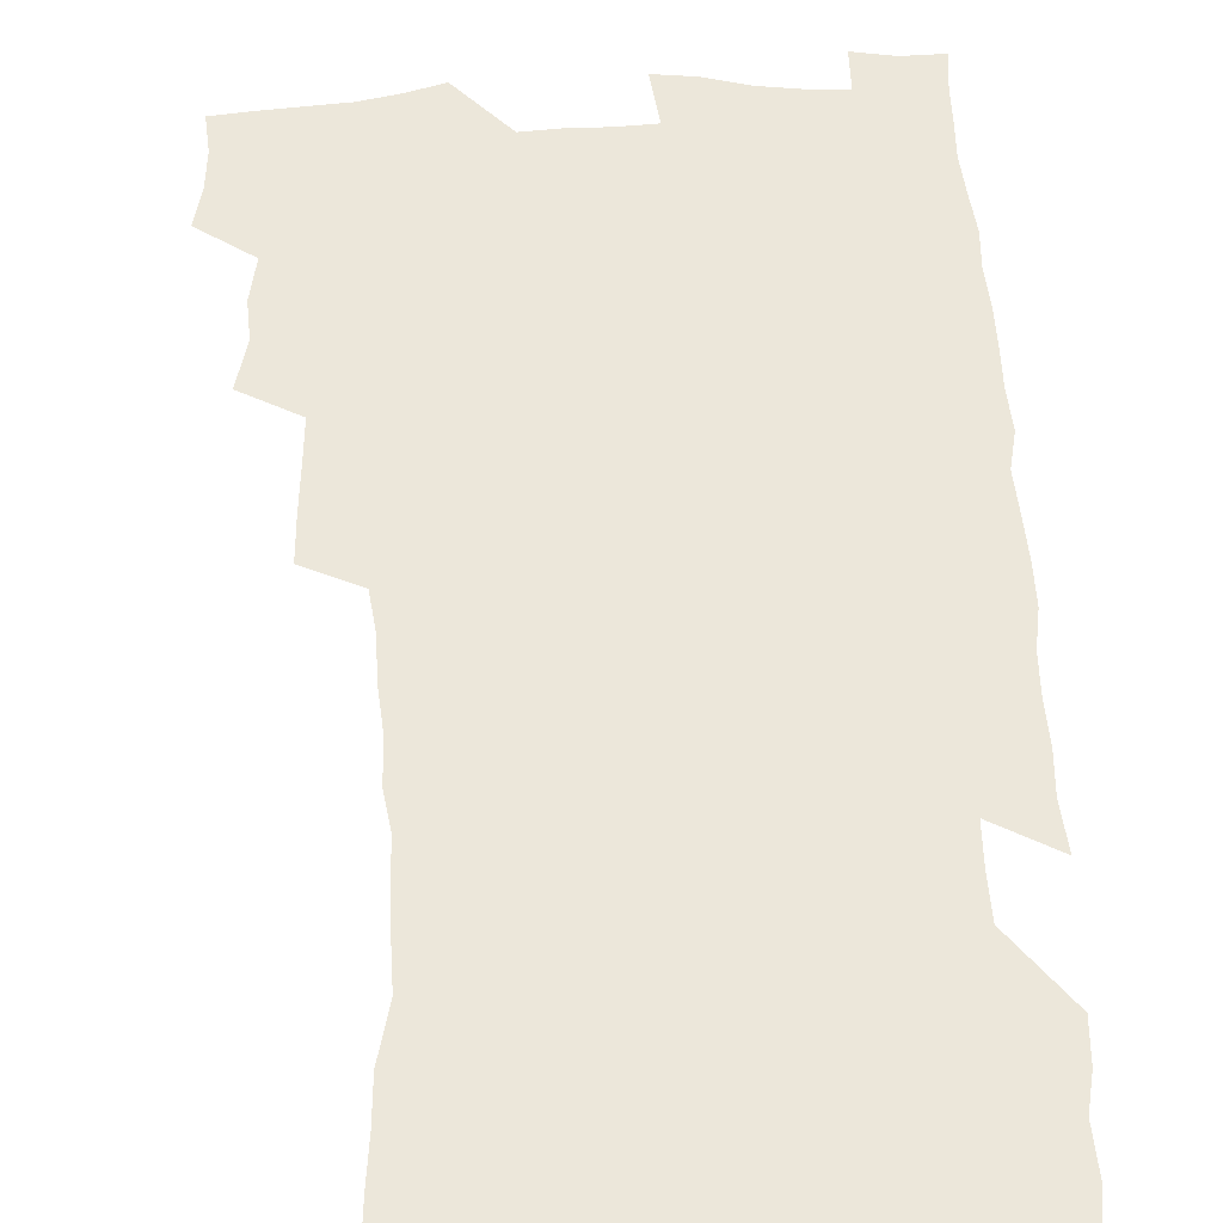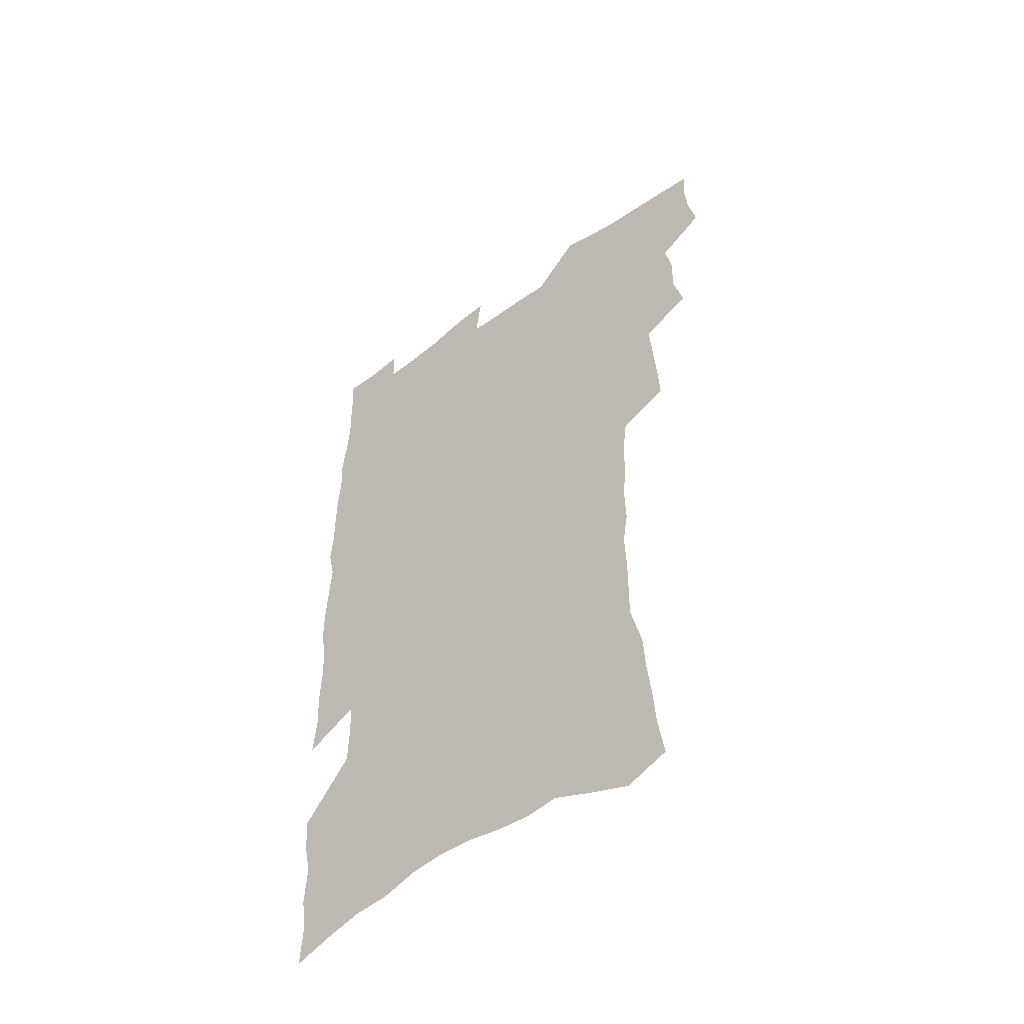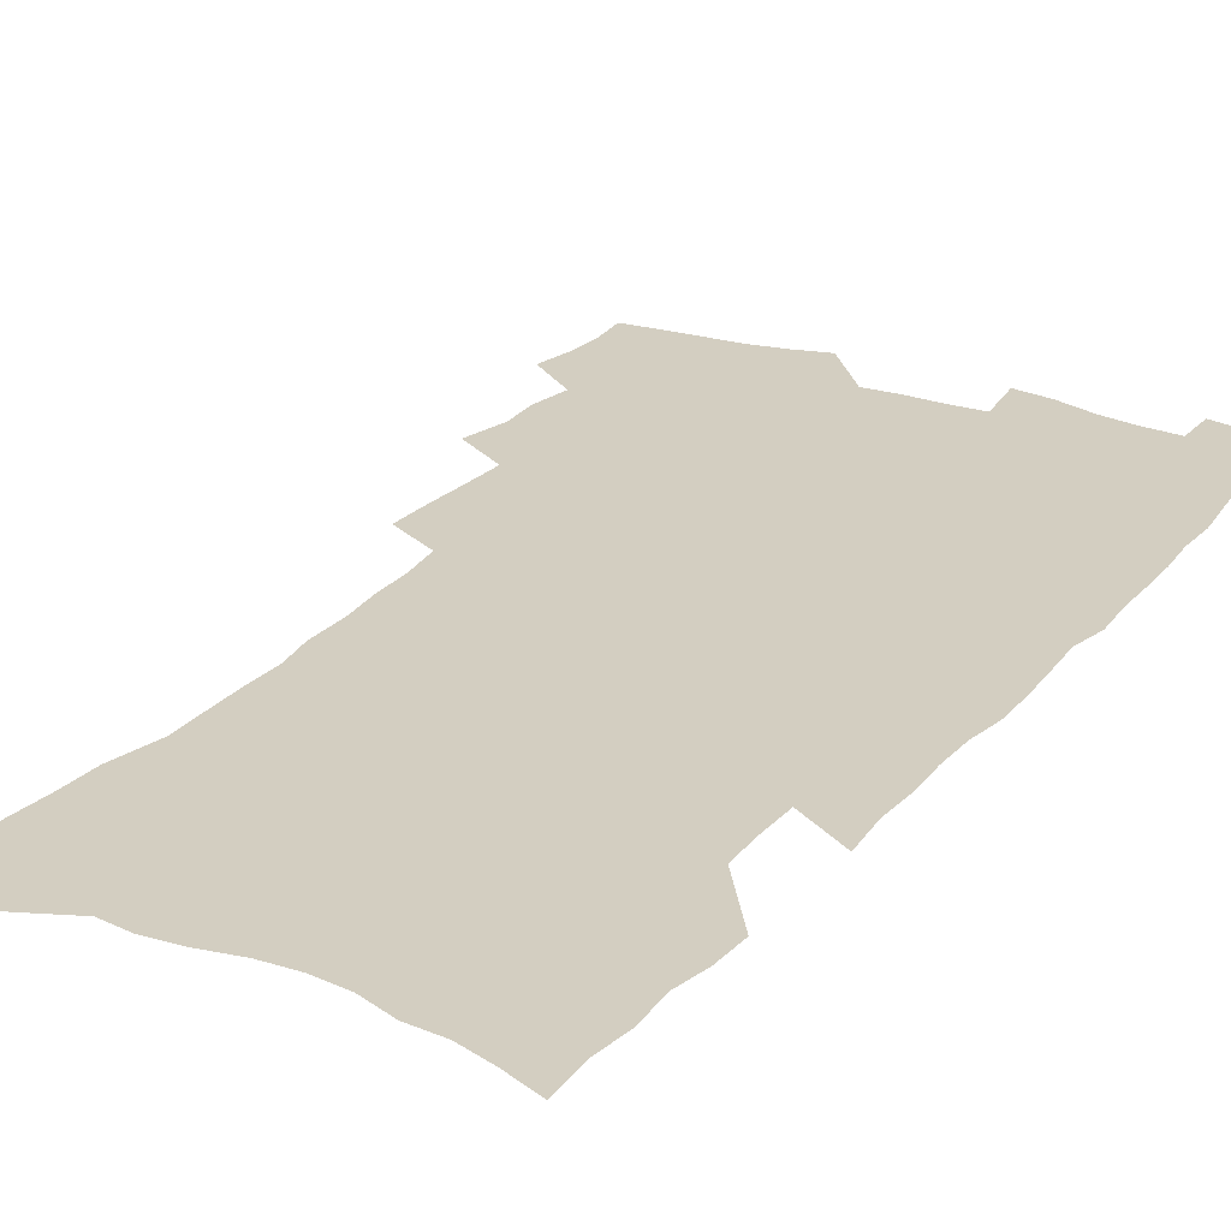
<metadata>
{"format":"obj","ext":"obj","renderer":"f3d","projection":"perspective","resolution":1024,"background":"white","views":[{"elev":52.6,"azim":-2.9,"up":"+Z"},{"elev":-53.3,"azim":-141.9,"up":"+Y"},{"elev":25.1,"azim":30.4,"up":"+Z"}]}
</metadata>
<code>
v 475.9 520.3 0
v 479.3 536 0
v 480.4 550.8 0
v 479.2 565.8 0
v 489.1 456 0
v 493.6 474.5 0
v 492.8 489.8 0
v 495.8 506.3 0
v 496 521.4 0
v 497.6 536.5 0
v 496.4 551.4 0
v 494.1 567.4 0
v 506.7 392.1 0
v 507.5 409.8 0
v 508.8 427.3 0
v 509.8 444.4 0
v 511 461 0
v 511.9 476.9 0
v 512.5 492.3 0
v 511.7 507 0
v 514.6 522.7 0
v 513.4 537.2 0
v 511.7 552.2 0
v 509.2 568.6 0
v 520.7 165.9 0
v 523.3 183.8 0
v 524.4 200 0
v 526.1 217.1 0
v 527 233.6 0
v 531.8 254.3 0
v 531.6 269.4 0
v 531.6 285.3 0
v 532.2 302.6 0
v 530 317 0
v 530.4 334.5 0
v 529 350 0
v 528.8 367.2 0
v 526.9 382.5 0
v 527.3 399.9 0
v 528.4 417 0
v 528 432.6 0
v 529.3 448.9 0
v 528.7 463.7 0
v 530.2 479.4 0
v 530.8 494.2 0
v 529.3 508.6 0
v 529.7 523.1 0
v 528.6 537.9 0
v 526.7 553.3 0
v 524.2 569.7 0
v 538 159 0
v 542.7 179.7 0
v 542.2 194.1 0
v 543.6 211.1 0
v 547.9 231.7 0
v 548.4 247.7 0
v 549.3 264.2 0
v 547.9 278.2 0
v 547.9 293.9 0
v 548.4 311.1 0
v 548.1 327.2 0
v 547.6 342.9 0
v 545.9 357.4 0
v 546.8 374.8 0
v 544.7 388.9 0
v 544.3 404.6 0
v 544.9 420.7 0
v 544.4 435.6 0
v 544.6 450.8 0
v 545.7 466.2 0
v 545.2 480.4 0
v 546.2 495.3 0
v 547.1 509.5 0
v 545.9 523.4 0
v 543.8 538.8 0
v 541.2 555.7 0
v 538.6 572.6 0
v 554.3 165.7 0
v 556.7 183.6 0
v 559.4 202.7 0
v 562.6 222.7 0
v 563.3 238.9 0
v 565 256.7 0
v 564.8 271.6 0
v 564.2 286.2 0
v 562.9 300.2 0
v 562.8 316.3 0
v 562.8 332.4 0
v 561.5 346.7 0
v 562.1 363.8 0
v 561.5 378.7 0
v 560 392.6 0
v 559.9 408 0
v 560.2 423.3 0
v 560.7 438.7 0
v 561.1 453.5 0
v 560.9 467.7 0
v 561.2 482.1 0
v 561.4 496.2 0
v 561.3 510 0
v 560.4 524 0
v 559.1 538.9 0
v 557.5 554.5 0
v 552.8 576.7 0
v 571.6 173.6 0
v 573 190.4 0
v 576.2 211.7 0
v 577.6 229.2 0
v 577.7 244.4 0
v 578.1 260.1 0
v 577.8 274.8 0
v 577.6 290 0
v 576.3 303.6 0
v 577.4 321.9 0
v 576.7 336.3 0
v 575.4 350 0
v 576.3 367.5 0
v 574.8 380.7 0
v 576.2 397.5 0
v 575.8 411.8 0
v 575.3 425.7 0
v 575.4 440.4 0
v 575.7 454.9 0
v 574.6 468.3 0
v 575.4 482.8 0
v 575.8 496.9 0
v 575.4 510.6 0
v 574.4 524.8 0
v 574.4 538.6 0
v 572.7 554.3 0
v 584.6 172 0
v 587.7 195.4 0
v 589.6 214.7 0
v 590.1 230.8 0
v 590.5 246.6 0
v 590.7 261.9 0
v 591 278.3 0
v 590.4 292.3 0
v 589.9 307.3 0
v 590.2 323.4 0
v 589.8 338.5 0
v 589.8 354.3 0
v 589.7 369.5 0
v 589.6 384.4 0
v 589.5 398.8 0
v 588.9 412.1 0
v 589.5 427.7 0
v 588.9 441.1 0
v 589.5 455.8 0
v 589.2 469.5 0
v 589.3 483.3 0
v 589.7 497.2 0
v 589.6 510.9 0
v 589.1 524.9 0
v 588.4 539.3 0
v 587.2 555.3 0
v 598.6 173.5 0
v 600.7 194.5 0
v 603.1 218.7 0
v 603.5 234.5 0
v 603.7 249.8 0
v 603.6 264.2 0
v 603.6 279.2 0
v 603.7 295.4 0
v 603.7 311.3 0
v 603.3 325.4 0
v 603.4 341.5 0
v 603.3 356.6 0
v 603.2 371.3 0
v 603 385.6 0
v 603 399.9 0
v 603 414.3 0
v 603.1 428.7 0
v 603.5 443.3 0
v 603.3 456.6 0
v 603.5 470.5 0
v 603.6 484 0
v 603.3 497.5 0
v 603.6 511.2 0
v 603.3 525.2 0
v 602.6 540 0
v 602 555.1 0
v 613.2 176.6 0
v 614.3 196.6 0
v 615.5 218.3 0
v 615.8 234.5 0
v 616 250.4 0
v 616 263.5 0
v 616.4 281.7 0
v 616.3 295.6 0
v 616.3 311.1 0
v 616.2 326.7 0
v 616.3 343.3 0
v 616.2 357.3 0
v 616.2 371.5 0
v 616.1 385.3 0
v 616.2 400 0
v 616.3 413.6 0
v 616.5 428.8 0
v 616.7 443 0
v 616.8 456.7 0
v 616.9 470.6 0
v 617 484.2 0
v 617.5 497.8 0
v 617.4 511.4 0
v 617.5 525.1 0
v 617.3 539.3 0
v 616.4 555.8 0
v 613.8 577.3 0
v 627.2 177.5 0
v 627.7 198.3 0
v 628.1 217.5 0
v 628.4 234.4 0
v 628.5 249.5 0
v 628.8 266.2 0
v 628.9 281.7 0
v 628.9 296.2 0
v 629 310.7 0
v 629 325.1 0
v 629.1 342.3 0
v 629.1 357.4 0
v 629.2 371.6 0
v 629.3 386.6 0
v 629.4 400.1 0
v 629.6 414.4 0
v 629.9 428.3 0
v 629.9 443 0
v 630.2 456.3 0
v 630.2 470.8 0
v 630.5 483.9 0
v 630.8 497.6 0
v 631.3 511.3 0
v 631.5 525.1 0
v 631.5 539.6 0
v 631.3 554.7 0
v 629.2 575.3 0
v 641.2 176.1 0
v 641 197.5 0
v 640.9 216.1 0
v 641.2 232 0
v 641.2 248.9 0
v 641.7 263.9 0
v 641.5 280.6 0
v 641.4 296.1 0
v 641.9 309.8 0
v 641.8 327.5 0
v 641.9 341.9 0
v 642.1 356.4 0
v 642.3 370.6 0
v 642.4 385.3 0
v 642.6 399.5 0
v 642.7 414.1 0
v 643.5 427.2 0
v 643.2 442.2 0
v 643.8 455.9 0
v 643.6 470.2 0
v 644 483.8 0
v 644.8 497.2 0
v 645.1 511 0
v 645.7 524.7 0
v 646.3 538.4 0
v 646.1 553.7 0
v 645.8 570.5 0
v 655.7 171.4 0
v 654.6 194.2 0
v 654.1 213.6 0
v 654.3 229.6 0
v 655.3 243.8 0
v 654.5 262.3 0
v 654.6 277.9 0
v 654.7 293.4 0
v 654.7 309.1 0
v 655.2 324.2 0
v 655.3 339.2 0
v 655.7 353.9 0
v 655.6 369.1 0
v 655.8 383.8 0
v 656.2 398.1 0
v 656.4 412.5 0
v 656.8 426.5 0
v 658.6 439.6 0
v 657.7 455 0
v 658.5 468.5 0
v 658.2 482.9 0
v 658.4 496.9 0
v 658.4 510.5 0
v 660.2 524.3 0
v 660.1 538.3 0
v 660.5 552.7 0
v 660.8 568.3 0
v 669.5 170.6 0
v 669.5 187.9 0
v 668.2 208.7 0
v 668.5 225 0
v 668.2 242 0
v 668.4 257.7 0
v 668.3 273.8 0
v 668.2 289.9 0
v 669.1 304.6 0
v 668.8 320.8 0
v 670.7 334.1 0
v 669.8 350.8 0
v 670.2 365.5 0
v 670.5 380.3 0
v 671.6 394.4 0
v 671.1 409.8 0
v 670.9 424.8 0
v 672 438.7 0
v 671.7 453.7 0
v 672.4 467.6 0
v 672.2 482.1 0
v 672.6 496 0
v 675.3 509.8 0
v 674.9 523.9 0
v 674.5 538.2 0
v 674.9 552.4 0
v 675.3 567.6 0
v 675.6 584 0
v 684.2 166.4 0
v 683 186.2 0
v 682.9 203.3 0
v 683.9 218.5 0
v 683.1 236.3 0
v 682.3 253.1 0
v 683.5 267.5 0
v 683.1 284.2 0
v 683.5 299.8 0
v 683.7 315.8 0
v 684.3 331.1 0
v 684.6 346.4 0
v 685.3 361.2 0
v 685.7 376.1 0
v 687.3 390.4 0
v 686.9 406 0
v 686.9 421.1 0
v 687.9 435.6 0
v 687.4 450.9 0
v 687.3 465.6 0
v 689 479.5 0
v 688.4 494.4 0
v 690.1 508.6 0
v 689.1 523.8 0
v 689.1 537.9 0
v 688.9 551.9 0
v 689.9 566.3 0
v 690.9 581.2 0
v 699.4 160.9 0
v 698.7 179.6 0
v 700.7 194.2 0
v 699.8 211.6 0
v 702.6 225.3 0
v 703.4 240.7 0
v 705.6 287.2 0
v 704.1 305.1 0
v 705 320.7 0
v 704.4 337.3 0
v 704.8 352.9 0
v 707.2 367.1 0
v 707.2 382.8 0
v 706.4 399.1 0
v 705.5 415.5 0
v 708.4 429.5 0
v 707.4 445.6 0
v 707.6 460.8 0
v 707.5 476 0
v 706.4 491.6 0
v 707.1 506.3 0
v 705.5 522.2 0
v 704.2 537.5 0
v 704.6 551.9 0
v 704.8 566.2 0
v 706.1 581.5 0
f 8 9 1
f 1 9 2
f 9 10 2
f 2 10 3
f 10 11 3
f 3 11 4
f 11 12 4
f 16 17 5
f 5 17 6
f 17 18 6
f 6 18 7
f 18 19 7
f 7 19 8
f 19 20 8
f 8 20 9
f 20 21 9
f 9 21 10
f 21 22 10
f 10 22 11
f 22 23 11
f 11 23 12
f 23 24 12
f 38 39 13
f 13 39 14
f 39 40 14
f 14 40 15
f 40 41 15
f 15 41 16
f 41 42 16
f 16 42 17
f 42 43 17
f 17 43 18
f 43 44 18
f 18 44 19
f 44 45 19
f 19 45 20
f 45 46 20
f 20 46 21
f 46 47 21
f 21 47 22
f 47 48 22
f 22 48 23
f 48 49 23
f 23 49 24
f 49 50 24
f 51 52 25
f 25 52 26
f 52 53 26
f 26 53 27
f 53 54 27
f 27 54 28
f 54 55 28
f 28 55 29
f 55 56 29
f 29 56 30
f 56 57 30
f 30 57 31
f 57 58 31
f 31 58 32
f 58 59 32
f 32 59 33
f 59 60 33
f 33 60 34
f 60 61 34
f 34 61 35
f 61 62 35
f 35 62 36
f 62 63 36
f 36 63 37
f 63 64 37
f 37 64 38
f 64 65 38
f 38 65 39
f 65 66 39
f 39 66 40
f 66 67 40
f 40 67 41
f 67 68 41
f 41 68 42
f 68 69 42
f 42 69 43
f 69 70 43
f 43 70 44
f 70 71 44
f 44 71 45
f 71 72 45
f 45 72 46
f 72 73 46
f 46 73 47
f 73 74 47
f 47 74 48
f 74 75 48
f 48 75 49
f 75 76 49
f 49 76 50
f 76 77 50
f 51 78 52
f 78 79 52
f 52 79 53
f 79 80 53
f 53 80 54
f 80 81 54
f 54 81 55
f 81 82 55
f 55 82 56
f 82 83 56
f 56 83 57
f 83 84 57
f 57 84 58
f 84 85 58
f 58 85 59
f 85 86 59
f 59 86 60
f 86 87 60
f 60 87 61
f 87 88 61
f 61 88 62
f 88 89 62
f 62 89 63
f 89 90 63
f 63 90 64
f 90 91 64
f 64 91 65
f 91 92 65
f 65 92 66
f 92 93 66
f 66 93 67
f 93 94 67
f 67 94 68
f 94 95 68
f 68 95 69
f 95 96 69
f 69 96 70
f 96 97 70
f 70 97 71
f 97 98 71
f 71 98 72
f 98 99 72
f 72 99 73
f 99 100 73
f 73 100 74
f 100 101 74
f 74 101 75
f 101 102 75
f 75 102 76
f 102 103 76
f 76 103 77
f 103 104 77
f 78 105 79
f 105 106 79
f 79 106 80
f 106 107 80
f 80 107 81
f 107 108 81
f 81 108 82
f 108 109 82
f 82 109 83
f 109 110 83
f 83 110 84
f 110 111 84
f 84 111 85
f 111 112 85
f 85 112 86
f 112 113 86
f 86 113 87
f 113 114 87
f 87 114 88
f 114 115 88
f 88 115 89
f 115 116 89
f 89 116 90
f 116 117 90
f 90 117 91
f 117 118 91
f 91 118 92
f 118 119 92
f 92 119 93
f 119 120 93
f 93 120 94
f 120 121 94
f 94 121 95
f 121 122 95
f 95 122 96
f 122 123 96
f 96 123 97
f 123 124 97
f 97 124 98
f 124 125 98
f 98 125 99
f 125 126 99
f 99 126 100
f 126 127 100
f 100 127 101
f 127 128 101
f 101 128 102
f 128 129 102
f 102 129 103
f 129 130 103
f 103 130 104
f 105 131 106
f 131 132 106
f 106 132 107
f 132 133 107
f 107 133 108
f 133 134 108
f 108 134 109
f 134 135 109
f 109 135 110
f 135 136 110
f 110 136 111
f 136 137 111
f 111 137 112
f 137 138 112
f 112 138 113
f 138 139 113
f 113 139 114
f 139 140 114
f 114 140 115
f 140 141 115
f 115 141 116
f 141 142 116
f 116 142 117
f 142 143 117
f 117 143 118
f 143 144 118
f 118 144 119
f 144 145 119
f 119 145 120
f 145 146 120
f 120 146 121
f 146 147 121
f 121 147 122
f 147 148 122
f 122 148 123
f 148 149 123
f 123 149 124
f 149 150 124
f 124 150 125
f 150 151 125
f 125 151 126
f 151 152 126
f 126 152 127
f 152 153 127
f 127 153 128
f 153 154 128
f 128 154 129
f 154 155 129
f 129 155 130
f 155 156 130
f 131 157 132
f 157 158 132
f 132 158 133
f 158 159 133
f 133 159 134
f 159 160 134
f 134 160 135
f 160 161 135
f 135 161 136
f 161 162 136
f 136 162 137
f 162 163 137
f 137 163 138
f 163 164 138
f 138 164 139
f 164 165 139
f 139 165 140
f 165 166 140
f 140 166 141
f 166 167 141
f 141 167 142
f 167 168 142
f 142 168 143
f 168 169 143
f 143 169 144
f 169 170 144
f 144 170 145
f 170 171 145
f 145 171 146
f 171 172 146
f 146 172 147
f 172 173 147
f 147 173 148
f 173 174 148
f 148 174 149
f 174 175 149
f 149 175 150
f 175 176 150
f 150 176 151
f 176 177 151
f 151 177 152
f 177 178 152
f 152 178 153
f 178 179 153
f 153 179 154
f 179 180 154
f 154 180 155
f 180 181 155
f 155 181 156
f 181 182 156
f 157 183 158
f 183 184 158
f 158 184 159
f 184 185 159
f 159 185 160
f 185 186 160
f 160 186 161
f 186 187 161
f 161 187 162
f 187 188 162
f 162 188 163
f 188 189 163
f 163 189 164
f 189 190 164
f 164 190 165
f 190 191 165
f 165 191 166
f 191 192 166
f 166 192 167
f 192 193 167
f 167 193 168
f 193 194 168
f 168 194 169
f 194 195 169
f 169 195 170
f 195 196 170
f 170 196 171
f 196 197 171
f 171 197 172
f 197 198 172
f 172 198 173
f 198 199 173
f 173 199 174
f 199 200 174
f 174 200 175
f 200 201 175
f 175 201 176
f 201 202 176
f 176 202 177
f 202 203 177
f 177 203 178
f 203 204 178
f 178 204 179
f 204 205 179
f 179 205 180
f 205 206 180
f 180 206 181
f 206 207 181
f 181 207 182
f 207 208 182
f 183 210 184
f 210 211 184
f 184 211 185
f 211 212 185
f 185 212 186
f 212 213 186
f 186 213 187
f 213 214 187
f 187 214 188
f 214 215 188
f 188 215 189
f 215 216 189
f 189 216 190
f 216 217 190
f 190 217 191
f 217 218 191
f 191 218 192
f 218 219 192
f 192 219 193
f 219 220 193
f 193 220 194
f 220 221 194
f 194 221 195
f 221 222 195
f 195 222 196
f 222 223 196
f 196 223 197
f 223 224 197
f 197 224 198
f 224 225 198
f 198 225 199
f 225 226 199
f 199 226 200
f 226 227 200
f 200 227 201
f 227 228 201
f 201 228 202
f 228 229 202
f 202 229 203
f 229 230 203
f 203 230 204
f 230 231 204
f 204 231 205
f 231 232 205
f 205 232 206
f 232 233 206
f 206 233 207
f 233 234 207
f 207 234 208
f 234 235 208
f 208 235 209
f 235 236 209
f 210 237 211
f 237 238 211
f 211 238 212
f 238 239 212
f 212 239 213
f 239 240 213
f 213 240 214
f 240 241 214
f 214 241 215
f 241 242 215
f 215 242 216
f 242 243 216
f 216 243 217
f 243 244 217
f 217 244 218
f 244 245 218
f 218 245 219
f 245 246 219
f 219 246 220
f 246 247 220
f 220 247 221
f 247 248 221
f 221 248 222
f 248 249 222
f 222 249 223
f 249 250 223
f 223 250 224
f 250 251 224
f 224 251 225
f 251 252 225
f 225 252 226
f 252 253 226
f 226 253 227
f 253 254 227
f 227 254 228
f 254 255 228
f 228 255 229
f 255 256 229
f 229 256 230
f 256 257 230
f 230 257 231
f 257 258 231
f 231 258 232
f 258 259 232
f 232 259 233
f 259 260 233
f 233 260 234
f 260 261 234
f 234 261 235
f 261 262 235
f 235 262 236
f 262 263 236
f 237 264 238
f 264 265 238
f 238 265 239
f 265 266 239
f 239 266 240
f 266 267 240
f 240 267 241
f 267 268 241
f 241 268 242
f 268 269 242
f 242 269 243
f 269 270 243
f 243 270 244
f 270 271 244
f 244 271 245
f 271 272 245
f 245 272 246
f 272 273 246
f 246 273 247
f 273 274 247
f 247 274 248
f 274 275 248
f 248 275 249
f 275 276 249
f 249 276 250
f 276 277 250
f 250 277 251
f 277 278 251
f 251 278 252
f 278 279 252
f 252 279 253
f 279 280 253
f 253 280 254
f 280 281 254
f 254 281 255
f 281 282 255
f 255 282 256
f 282 283 256
f 256 283 257
f 283 284 257
f 257 284 258
f 284 285 258
f 258 285 259
f 285 286 259
f 259 286 260
f 286 287 260
f 260 287 261
f 287 288 261
f 261 288 262
f 288 289 262
f 262 289 263
f 289 290 263
f 264 291 265
f 291 292 265
f 265 292 266
f 292 293 266
f 266 293 267
f 293 294 267
f 267 294 268
f 294 295 268
f 268 295 269
f 295 296 269
f 269 296 270
f 296 297 270
f 270 297 271
f 297 298 271
f 271 298 272
f 298 299 272
f 272 299 273
f 299 300 273
f 273 300 274
f 300 301 274
f 274 301 275
f 301 302 275
f 275 302 276
f 302 303 276
f 276 303 277
f 303 304 277
f 277 304 278
f 304 305 278
f 278 305 279
f 305 306 279
f 279 306 280
f 306 307 280
f 280 307 281
f 307 308 281
f 281 308 282
f 308 309 282
f 282 309 283
f 309 310 283
f 283 310 284
f 310 311 284
f 284 311 285
f 311 312 285
f 285 312 286
f 312 313 286
f 286 313 287
f 313 314 287
f 287 314 288
f 314 315 288
f 288 315 289
f 315 316 289
f 289 316 290
f 316 317 290
f 291 319 292
f 319 320 292
f 292 320 293
f 320 321 293
f 293 321 294
f 321 322 294
f 294 322 295
f 322 323 295
f 295 323 296
f 323 324 296
f 296 324 297
f 324 325 297
f 297 325 298
f 325 326 298
f 298 326 299
f 326 327 299
f 299 327 300
f 327 328 300
f 300 328 301
f 328 329 301
f 301 329 302
f 329 330 302
f 302 330 303
f 330 331 303
f 303 331 304
f 331 332 304
f 304 332 305
f 332 333 305
f 305 333 306
f 333 334 306
f 306 334 307
f 334 335 307
f 307 335 308
f 335 336 308
f 308 336 309
f 336 337 309
f 309 337 310
f 337 338 310
f 310 338 311
f 338 339 311
f 311 339 312
f 339 340 312
f 312 340 313
f 340 341 313
f 313 341 314
f 341 342 314
f 314 342 315
f 342 343 315
f 315 343 316
f 343 344 316
f 316 344 317
f 344 345 317
f 317 345 318
f 345 346 318
f 319 347 320
f 347 348 320
f 320 348 321
f 348 349 321
f 321 349 322
f 349 350 322
f 322 350 323
f 350 351 323
f 323 351 324
f 351 352 324
f 324 352 325
f 327 353 328
f 353 354 328
f 328 354 329
f 354 355 329
f 329 355 330
f 355 356 330
f 330 356 331
f 356 357 331
f 331 357 332
f 357 358 332
f 332 358 333
f 358 359 333
f 333 359 334
f 359 360 334
f 334 360 335
f 360 361 335
f 335 361 336
f 361 362 336
f 336 362 337
f 362 363 337
f 337 363 338
f 363 364 338
f 338 364 339
f 364 365 339
f 339 365 340
f 365 366 340
f 340 366 341
f 366 367 341
f 341 367 342
f 367 368 342
f 342 368 343
f 368 369 343
f 343 369 344
f 369 370 344
f 344 370 345
f 370 371 345
f 345 371 346
f 371 372 346

</code>
